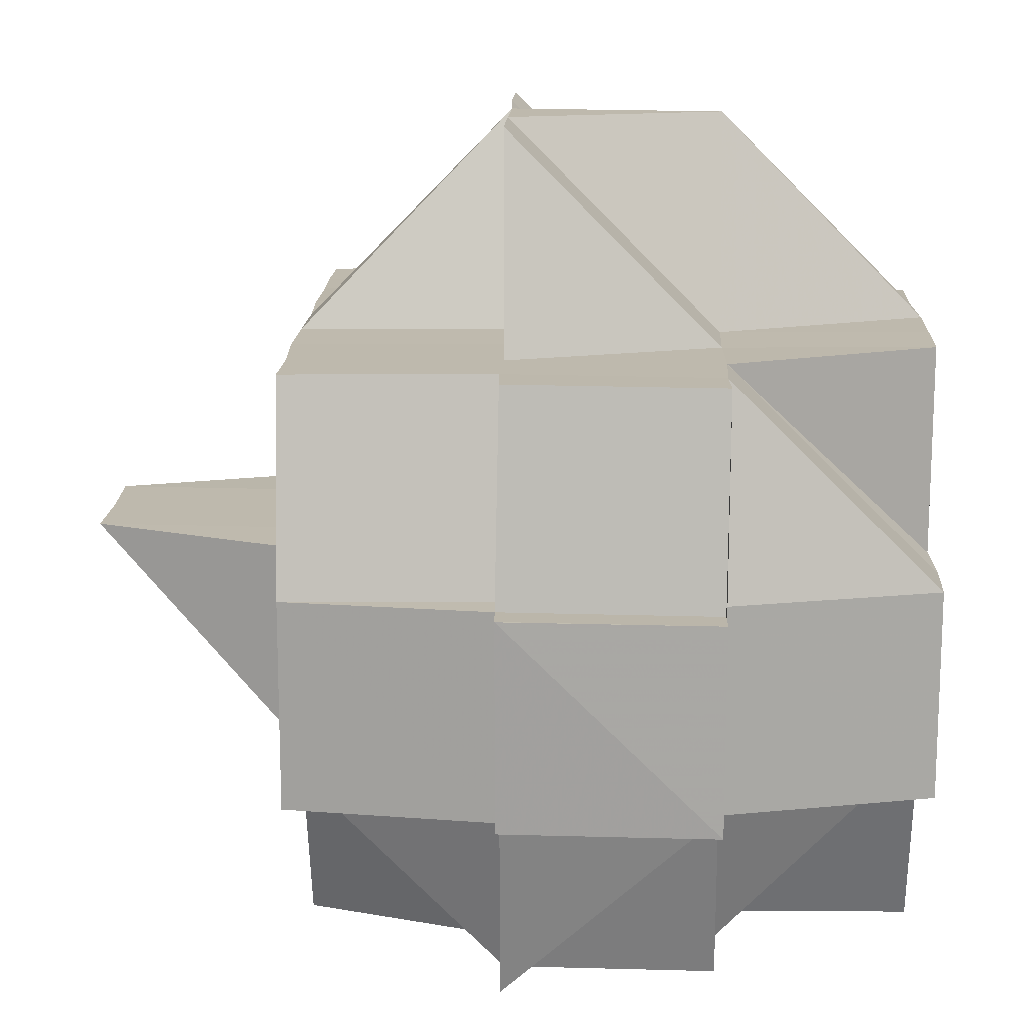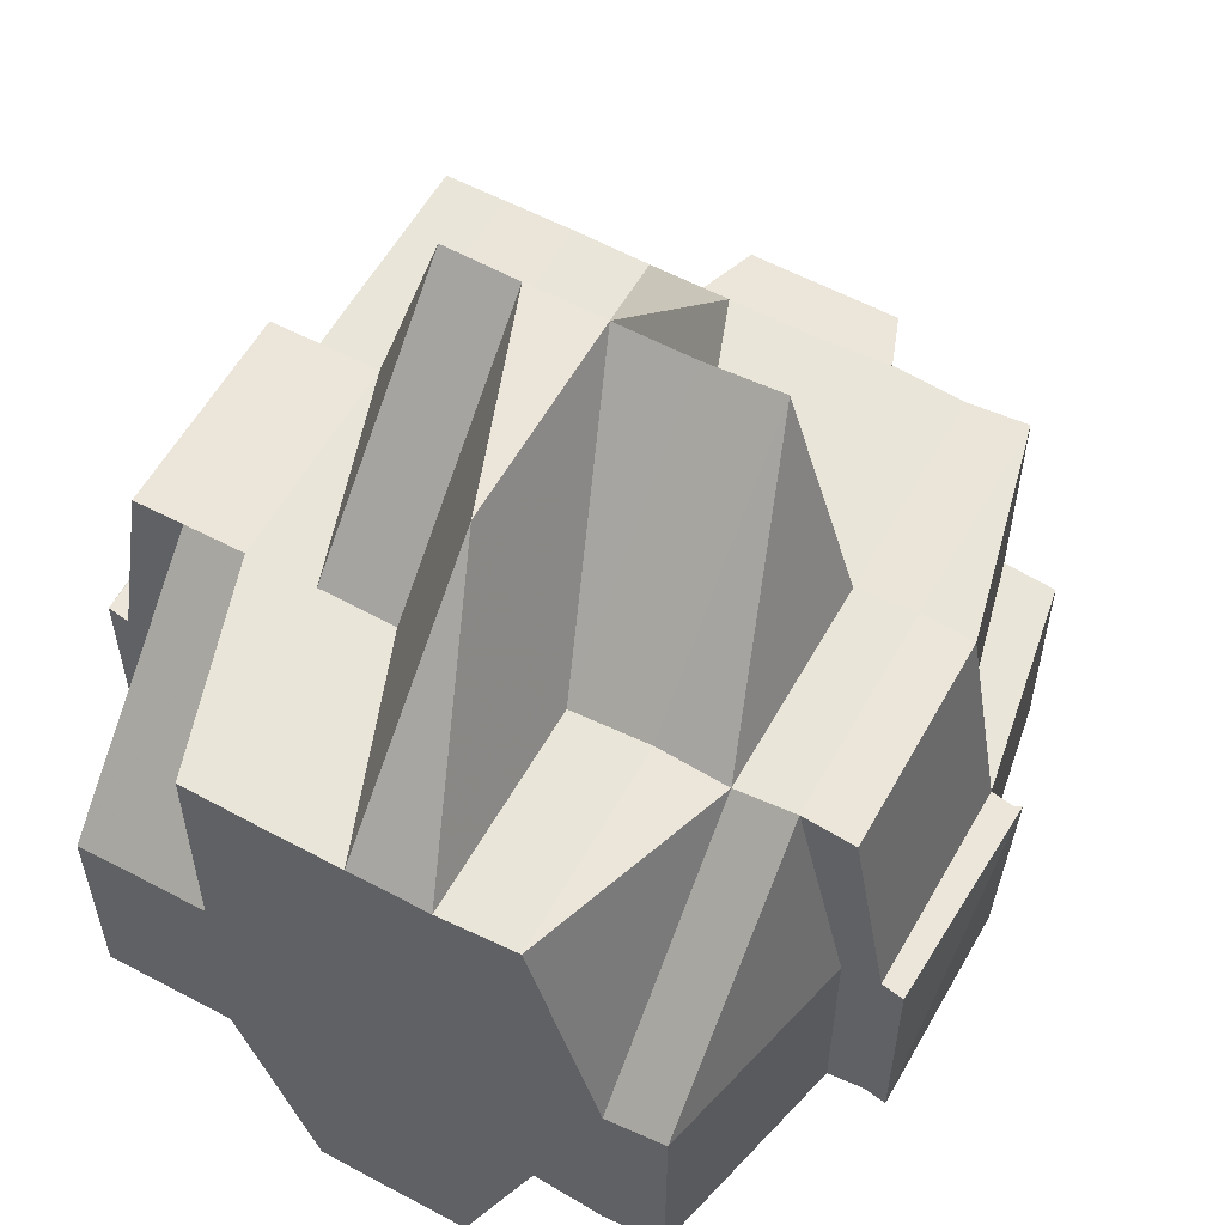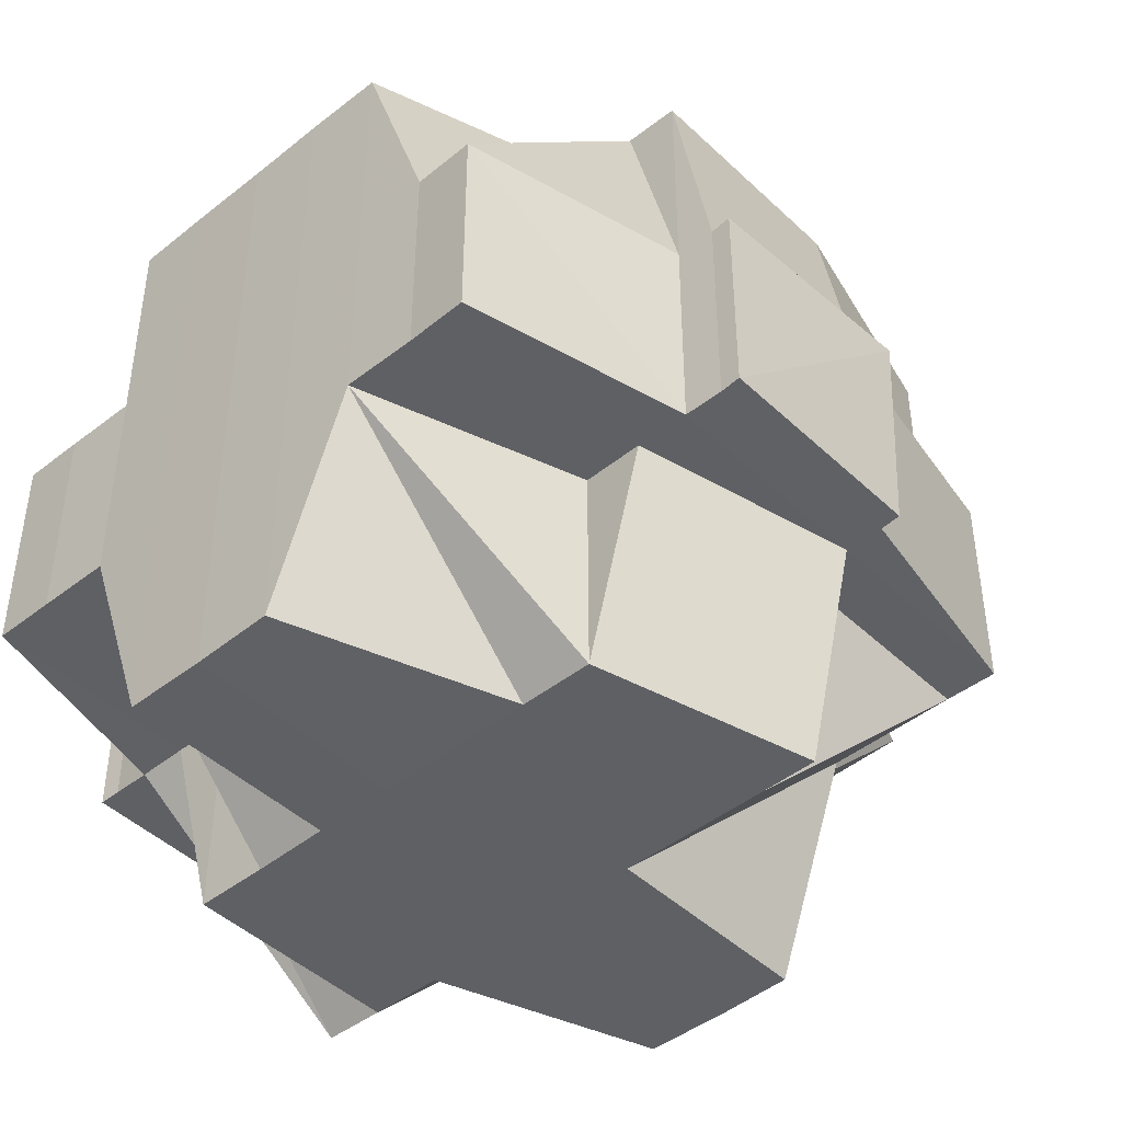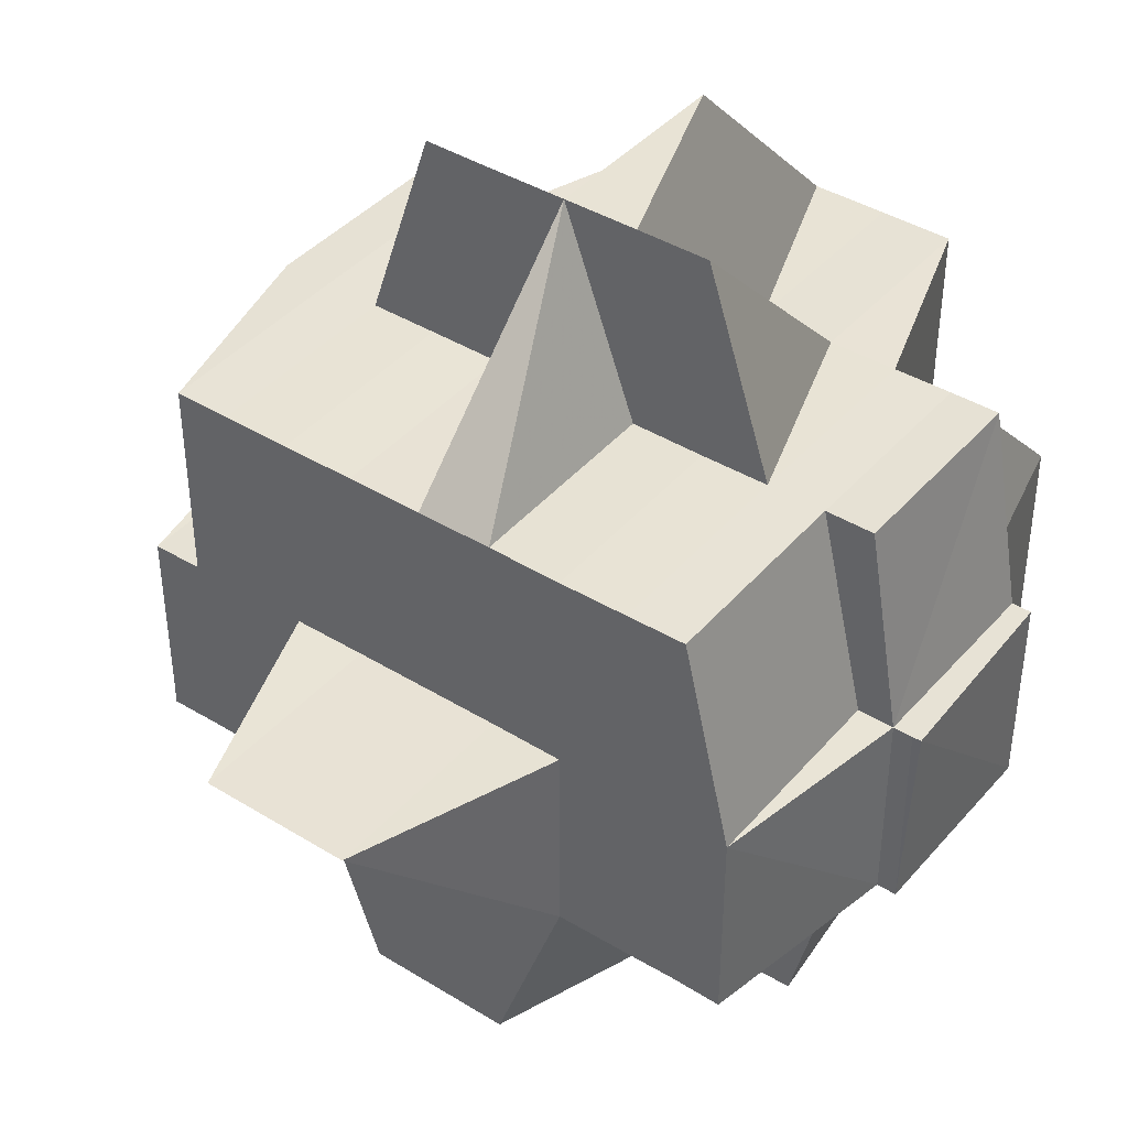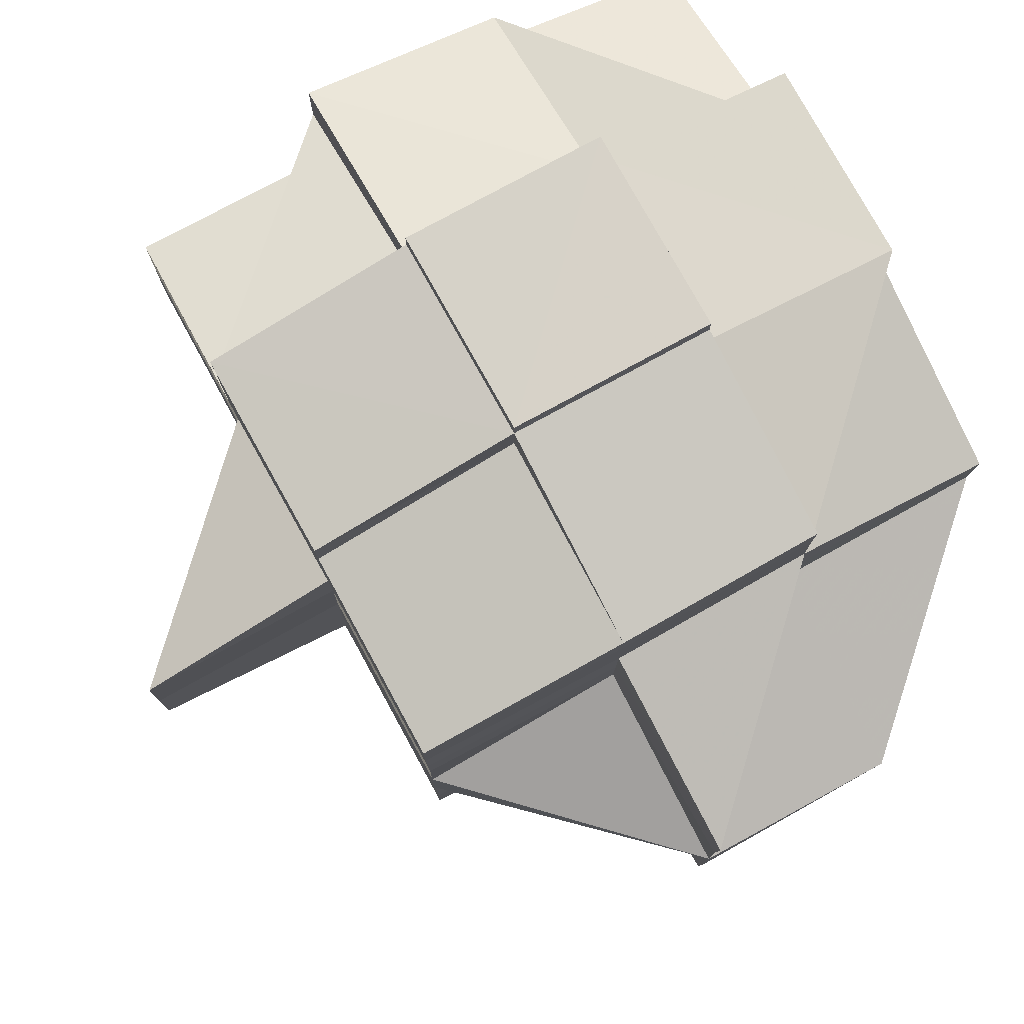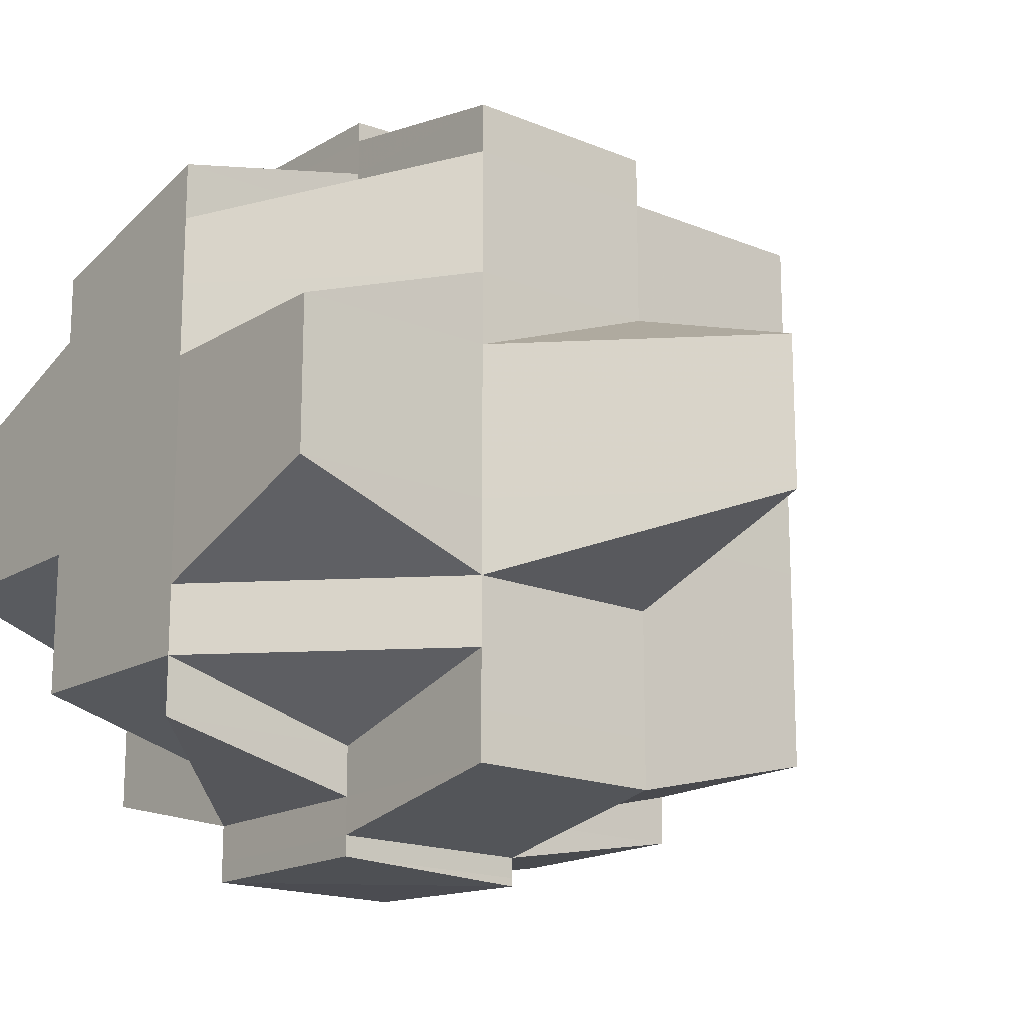
<metadata>
{"format":"obj","ext":"obj","renderer":"f3d","projection":"perspective","resolution":1024,"background":"white","views":[{"elev":15.2,"azim":-178.1,"up":"+Y"},{"elev":57.4,"azim":-61.2,"up":"+Y"},{"elev":-45.1,"azim":-47.4,"up":"+Y"},{"elev":41.1,"azim":126.8,"up":"+Y"},{"elev":79.2,"azim":151.2,"up":"+Z"},{"elev":-17.1,"azim":50.3,"up":"+Z"}]}
</metadata>
<code>
o 981
v 2164 1907 11.8
v 2164 1907 11.8
v 2164 1907 11.8
v 2164 1907 11.8
v 2164 1907 11.8
v 2164 1907 11.8
v 2164 1907 11.8
v 2164 1907 11.79
v 2164 1907 11.8
v 2164 1907 11.8
v 2164 1907 11.79
v 2164 1907 11.79
v 2164 1907 11.8
v 2164 1907 11.8
v 2164 1907 11.8
v 2164 1907 11.79
v 2164 1907 11.8
v 2164 1907 11.8
v 2164 1907 11.8
v 2164 1907 11.8
v 2164 1907 11.79
v 2164 1907 11.8
v 2164 1907 11.79
v 2164 1907 11.79
v 2164 1907 11.79
v 2164 1907 11.79
v 2164 1907 11.79
v 2164 1907 11.79
v 2164 1907 11.79
v 2164 1907 11.79
v 2164 1907 11.79
v 2164 1907 11.79
v 2164 1907 11.79
v 2164 1907 11.79
v 2164 1907 11.79
v 2164 1907 11.79
v 2164 1907 11.79
v 2164 1907 11.78
v 2164 1907 11.79
v 2164 1907 11.79
v 2164 1907 11.78
v 2164 1907 11.78
v 2164 1907 11.78
v 2164 1907 11.79
v 2164 1907 11.78
v 2164 1907 11.79
v 2164 1907 11.79
v 2164 1907 11.78
v 2164 1907 11.78
v 2164 1907 11.77
v 2164 1907 11.77
v 2164 1907 11.77
v 2164 1907 11.77
v 2164 1907 11.78
v 2164 1907 11.77
v 2164 1907 11.78
v 2164 1907 11.78
v 2164 1907 11.78
v 2164 1907 11.78
v 2164 1907 11.78
v 2164 1907 11.78
v 2164 1907 11.78
v 2164 1907 11.79
v 2164 1907 11.79
v 2164 1907 11.79
v 2164 1907 11.79
v 2164 1907 11.78
v 2164 1907 11.78
v 2164 1907 11.78
v 2164 1907 11.79
v 2164 1907 11.78
v 2164 1907 11.78
v 2164 1907 11.78
v 2164 1907 11.78
v 2164 1907 11.78
v 2164 1907 11.78
v 2164 1907 11.79
v 2164 1907 11.79
v 2164 1907 11.79
v 2164 1907 11.79
v 2164 1907 11.79
v 2164 1907 11.79
v 2164 1907 11.78
v 2164 1907 11.79
v 2164 1907 11.79
v 2164 1907 11.79
v 2164 1907 11.79
v 2164 1907 11.79
v 2164 1907 11.79
v 2164 1907 11.79
v 2164 1907 11.79
v 2164 1907 11.79
v 2164 1907 11.79
v 2164 1907 11.79
v 2164 1907 11.78
v 2164 1907 11.79
v 2164 1907 11.79
v 2164 1907 11.79
v 2164 1907 11.79
v 2164 1907 11.8
v 2164 1907 11.79
v 2164 1907 11.8
v 2164 1907 11.8
v 2164 1907 11.79
v 2164 1907 11.79
v 2164 1907 11.79
v 2164 1907 11.8
v 2164 1907 11.8
v 2164 1907 11.8
v 2164 1907 11.8
v 2164 1907 11.79
v 2164 1907 11.79
v 2164 1907 11.79
v 2164 1907 11.79
v 2164 1907 11.79
v 2164 1907 11.79
v 2164 1907 11.79
v 2164 1907 11.79
v 2164 1907 11.79
v 2164 1907 11.79
v 2164 1907 11.79
v 2164 1907 11.79
v 2164 1907 11.79
v 2164 1907 11.79
v 2164 1907 11.79
v 2164 1907 11.79
v 2164 1907 11.79
v 2164 1907 11.79
v 2164 1907 11.79
v 2164 1907 11.78
v 2164 1907 11.79
v 2164 1907 11.78
v 2164 1907 11.78
v 2164 1907 11.78
v 2164 1907 11.78
v 2164 1907 11.78
v 2164 1907 11.78
v 2164 1907 11.78
v 2164 1907 11.78
v 2164 1907 11.78
v 2164 1907 11.78
v 2164 1907 11.77
v 2164 1907 11.78
v 2164 1907 11.77
v 2164 1907 11.77
v 2164 1907 11.77
v 2164 1907 11.78
v 2164 1907 11.78
v 2164 1907 11.78
v 2164 1907 11.77
v 2164 1907 11.77
v 2164 1907 11.77
v 2164 1907 11.77
v 2164 1907 11.77
v 2164 1907 11.77
v 2164 1907 11.77
v 2164 1907 11.77
v 2164 1907 11.77
v 2164 1907 11.77
v 2164 1907 11.77
v 2164 1907 11.77
v 2164 1907 11.77
v 2164 1907 11.76
v 2164 1907 11.77
v 2164 1907 11.77
v 2164 1907 11.77
v 2164 1907 11.76
v 2164 1907 11.76
v 2164 1907 11.76
v 2164 1907 11.76
v 2164 1907 11.76
v 2164 1907 11.77
v 2164 1907 11.77
v 2164 1907 11.77
v 2164 1907 11.78
v 2164 1907 11.78
v 2164 1907 11.77
v 2164 1907 11.78
v 2164 1907 11.78
v 2164 1907 11.78
v 2164 1907 11.77
v 2164 1907 11.77
v 2164 1907 11.78
v 2164 1907 11.78
v 2164 1907 11.78
v 2164 1907 11.78
v 2164 1907 11.78
v 2164 1907 11.77
v 2164 1907 11.77
v 2164 1907 11.77
v 2164 1907 11.77
v 2164 1907 11.77
v 2164 1907 11.8
v 2164 1907 11.8
v 2164 1907 11.8
v 2164 1907 11.8
v 2164 1907 11.8
v 2164 1907 11.79
v 2164 1907 11.79
v 2164 1907 11.8
v 2164 1907 11.79
v 2164 1907 11.79
v 2164 1907 11.79
v 2164 1907 11.79
v 2164 1907 11.79
v 2164 1907 11.79
v 2164 1907 11.79
v 2164 1907 11.79
v 2164 1907 11.79
v 2164 1907 11.79
v 2164 1907 11.79
v 2164 1907 11.79
v 2164 1907 11.79
v 2164 1907 11.78
v 2164 1907 11.78
v 2164 1907 11.78
v 2164 1907 11.78
v 2164 1907 11.78
v 2164 1907 11.78
v 2164 1907 11.78
v 2164 1907 11.77
v 2164 1907 11.78
v 2164 1907 11.78
v 2164 1907 11.78
v 2164 1907 11.78
v 2164 1907 11.78
v 2164 1907 11.78
v 2164 1907 11.79
v 2164 1907 11.78
v 2164 1907 11.78
v 2164 1907 11.77
v 2164 1907 11.78
v 2164 1907 11.78
v 2164 1907 11.78
v 2164 1907 11.78
v 2164 1907 11.78
v 2164 1907 11.78
v 2164 1907 11.77
v 2164 1907 11.78
v 2164 1907 11.78
v 2164 1907 11.79
v 2164 1907 11.78
v 2164 1907 11.78
v 2164 1907 11.78
v 2164 1907 11.79
v 2164 1907 11.79
v 2164 1907 11.79
v 2164 1907 11.78
v 2164 1907 11.79
v 2164 1907 11.79
v 2164 1907 11.79
v 2164 1907 11.79
v 2164 1907 11.79
v 2164 1907 11.79
v 2164 1907 11.78
v 2164 1907 11.78
v 2164 1907 11.78
v 2164 1907 11.79
v 2164 1907 11.78
v 2164 1907 11.78
v 2164 1907 11.78
v 2164 1907 11.78
v 2164 1907 11.78
v 2164 1907 11.78
v 2164 1907 11.77
v 2164 1907 11.78
v 2164 1907 11.78
v 2164 1907 11.78
v 2164 1907 11.77
v 2164 1907 11.77
v 2164 1907 11.77
v 2164 1907 11.77
v 2164 1907 11.77
v 2164 1907 11.77
v 2164 1907 11.77
v 2164 1907 11.77
v 2164 1907 11.77
v 2164 1907 11.77
v 2164 1907 11.77
v 2164 1907 11.77
v 2164 1907 11.77
v 2164 1907 11.76
v 2164 1907 11.77
v 2164 1907 11.77
v 2164 1907 11.77
v 2164 1907 11.76
v 2164 1907 11.76
v 2164 1907 11.76
v 2164 1907 11.77
v 2164 1907 11.77
v 2164 1907 11.77
v 2164 1907 11.77
v 2164 1907 11.77
v 2164 1907 11.77
v 2164 1907 11.77
v 2164 1907 11.77
v 2164 1907 11.77
v 2164 1907 11.77
v 2164 1907 11.76
v 2164 1907 11.76
v 2164 1907 11.76
v 2164 1907 11.76
v 2164 1907 11.76
v 2164 1907 11.76
v 2164 1907 11.76
v 2164 1907 11.76
v 2164 1907 11.76
v 2164 1907 11.76
v 2164 1907 11.76
v 2164 1907 11.76
v 2164 1907 11.76
v 2164 1907 11.76
v 2164 1907 11.76
v 2164 1907 11.76
v 2164 1907 11.76
v 2164 1907 11.76
v 2164 1907 11.76
v 2164 1907 11.76
v 2164 1907 11.76
v 2164 1907 11.76
v 2164 1907 11.76
v 2164 1907 11.76
v 2164 1907 11.76
v 2164 1907 11.76
v 2164 1907 11.76
v 2164 1907 11.77
v 2164 1907 11.76
v 2164 1907 11.76
v 2164 1907 11.76
v 2164 1907 11.76
v 2164 1907 11.77
v 2164 1907 11.76
v 2164 1907 11.77
v 2164 1907 11.76
v 2164 1907 11.77
v 2164 1907 11.77
v 2164 1907 11.77
v 2164 1907 11.79
v 2164 1907 11.79
v 2164 1907 11.79
v 2164 1907 11.79
v 2164 1907 11.79
v 2164 1907 11.77
v 2164 1907 11.78
v 2164 1907 11.77
v 2164 1907 11.77
v 2164 1907 11.77
v 2164 1907 11.77
v 2164 1907 11.77
v 2164 1907 11.77
v 2164 1907 11.76
v 2164 1907 11.77
v 2164 1907 11.77
v 2164 1907 11.76
v 2164 1907 11.76
v 2164 1907 11.76
v 2164 1907 11.76
v 2164 1907 11.77
v 2164 1907 11.76
v 2164 1907 11.77
v 2164 1907 11.76
v 2164 1907 11.76
v 2164 1907 11.77
v 2164 1907 11.76
v 2164 1907 11.76
v 2164 1907 11.77
v 2164 1907 11.76
v 2164 1907 11.76
v 2164 1907 11.76
v 2164 1907 11.76
v 2164 1907 11.76
f 1 2 3
f 4 5 1
f 6 7 3
f 5 8 9
f 9 10 2
f 11 12 10
f 13 14 6
f 15 16 14
f 17 18 7
f 19 20 17
f 20 21 22
f 21 23 24
f 25 26 18
f 27 28 26
f 25 27 29
f 30 27 31
f 32 33 27
f 33 34 35
f 36 35 27
f 27 35 37
f 34 38 39
f 35 40 37
f 38 41 42
f 42 43 44
f 42 45 43
f 46 44 47
f 48 49 45
f 50 51 49
f 52 53 51
f 54 55 48
f 56 48 57
f 58 54 57
f 57 48 59
f 57 59 42
f 60 58 61
f 61 62 63
f 64 60 65
f 65 63 66
f 59 67 68
f 68 69 70
f 71 72 68
f 72 73 67
f 68 67 74
f 67 75 74
f 76 68 77
f 78 71 77
f 77 68 79
f 80 78 40
f 77 79 40
f 81 77 40
f 82 83 81
f 40 79 84
f 79 85 84
f 40 84 86
f 37 40 86
f 86 84 87
f 37 86 88
f 84 85 89
f 89 90 91
f 92 93 90
f 94 95 85
f 84 96 97
f 85 98 96
f 86 97 99
f 88 99 100
f 88 86 101
f 102 100 103
f 104 105 88
f 106 88 107
f 107 108 102
f 14 88 108
f 108 109 110
f 111 112 109
f 111 113 112
f 101 111 9
f 101 114 111
f 115 114 116
f 117 92 114
f 114 118 119
f 120 121 118
f 114 120 122
f 123 120 124
f 125 126 120
f 120 127 128
f 129 127 120
f 129 130 127
f 127 131 128
f 130 132 127
f 127 132 131
f 133 130 129
f 133 134 130
f 135 133 129
f 85 135 129
f 74 135 85
f 74 75 135
f 135 136 133
f 75 136 135
f 136 134 133
f 137 138 136
f 134 139 140
f 136 141 134
f 138 142 141
f 143 141 136
f 142 144 145
f 146 145 141
f 141 147 134
f 141 145 147
f 134 147 148
f 147 149 139
f 147 150 149
f 145 151 147
f 145 152 151
f 152 153 150
f 154 152 145
f 155 156 153
f 152 155 157
f 154 158 152
f 158 155 152
f 159 158 154
f 160 159 154
f 161 159 160
f 160 154 162
f 161 163 164
f 165 166 160
f 167 168 163
f 169 168 170
f 171 170 172
f 173 165 174
f 175 173 176
f 174 177 178
f 179 178 180
f 181 182 177
f 183 181 184
f 184 185 67
f 67 185 75
f 185 186 187
f 73 188 185
f 188 189 162
f 162 190 186
f 162 191 190
f 185 162 143
f 192 162 185
f 193 194 195
f 194 196 197
f 198 199 200
f 201 202 199
f 203 204 200
f 205 206 204
f 207 208 203
f 209 210 206
f 211 209 208
f 212 213 210
f 209 212 36
f 214 215 213
f 216 217 215
f 218 219 214
f 219 220 216
f 220 221 222
f 223 222 224
f 225 224 226
f 227 226 228
f 229 230 225
f 230 231 223
f 232 233 229
f 234 230 229
f 234 231 230
f 230 235 236
f 229 236 237
f 231 238 235
f 239 232 240
f 240 237 241
f 240 229 242
f 243 229 240
f 244 240 245
f 246 240 212
f 246 212 209
f 247 246 209
f 247 209 211
f 131 246 247
f 128 131 247
f 131 248 246
f 128 247 249
f 249 247 211
f 250 249 251
f 252 253 249
f 249 254 12
f 132 248 131
f 255 256 132
f 248 257 258
f 132 259 248
f 148 259 132
f 256 260 259
f 259 261 248
f 248 261 262
f 261 263 257
f 259 264 261
f 260 265 264
f 266 264 259
f 267 268 263
f 264 267 261
f 261 267 243
f 264 269 267
f 151 269 264
f 151 270 269
f 269 271 267
f 267 271 234
f 271 231 234
f 272 270 273
f 270 274 275
f 276 277 274
f 278 279 270
f 280 281 271
f 279 282 283
f 283 284 285
f 283 286 284
f 282 287 288
f 281 289 290
f 291 290 271
f 271 290 231
f 290 292 231
f 290 293 292
f 231 292 294
f 295 293 296
f 293 297 298
f 288 299 297
f 288 300 299
f 301 302 300
f 301 303 288
f 304 305 301
f 305 306 307
f 308 304 309
f 303 310 311
f 303 312 310
f 313 314 312
f 315 313 316
f 317 314 318
f 319 318 320
f 321 319 322
f 323 320 324
f 325 324 326
f 327 317 328
f 329 327 330
f 331 329 158
f 328 307 286
f 309 286 156
f 309 328 332
f 158 309 155
f 155 309 333
f 334 309 335
f 333 336 337
f 338 339 340
f 341 342 339
f 294 343 344
f 345 346 343
f 292 345 294
f 294 345 50
f 347 348 345
f 349 350 346
f 349 311 350
f 345 349 52
f 348 351 349
f 352 349 345
f 353 354 352
f 355 356 349
f 351 357 356
f 358 359 360
f 361 362 363
f 364 365 366
f 367 368 369
f 369 370 371

</code>
